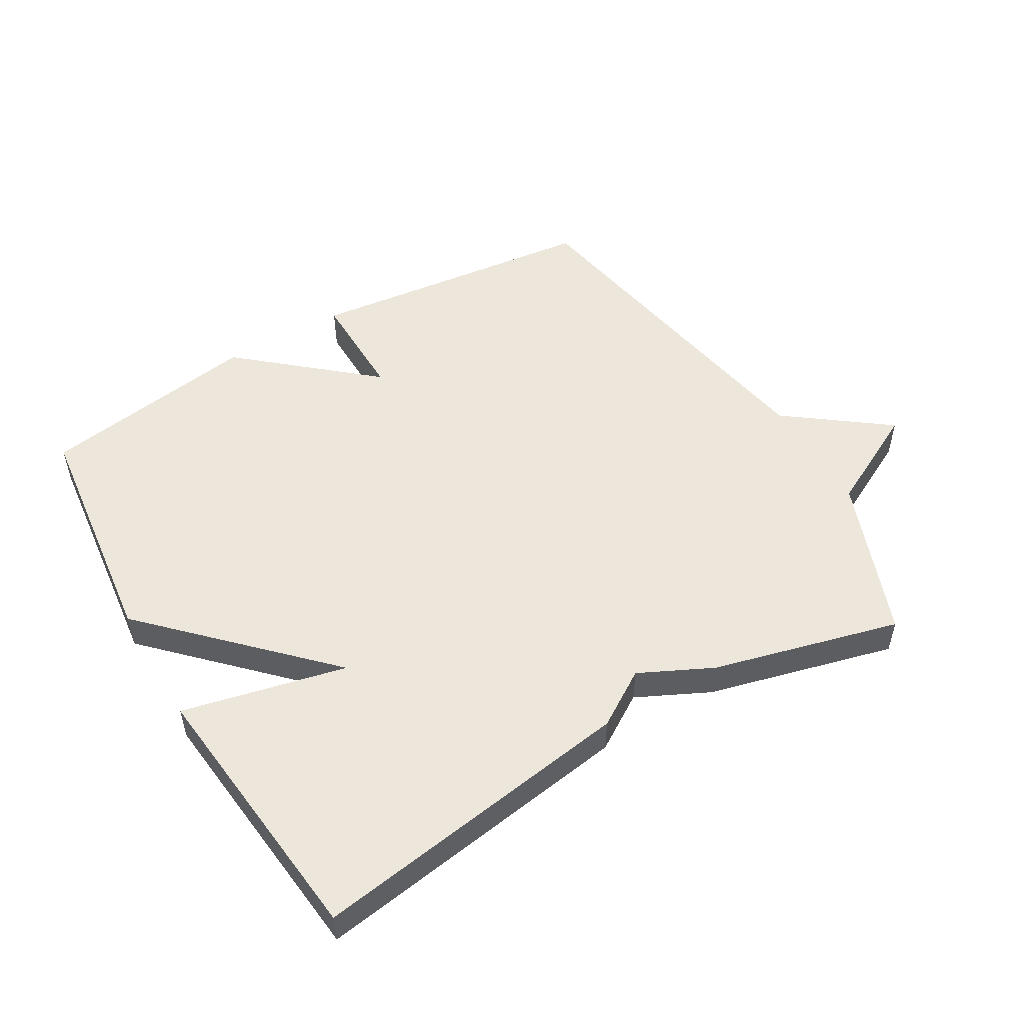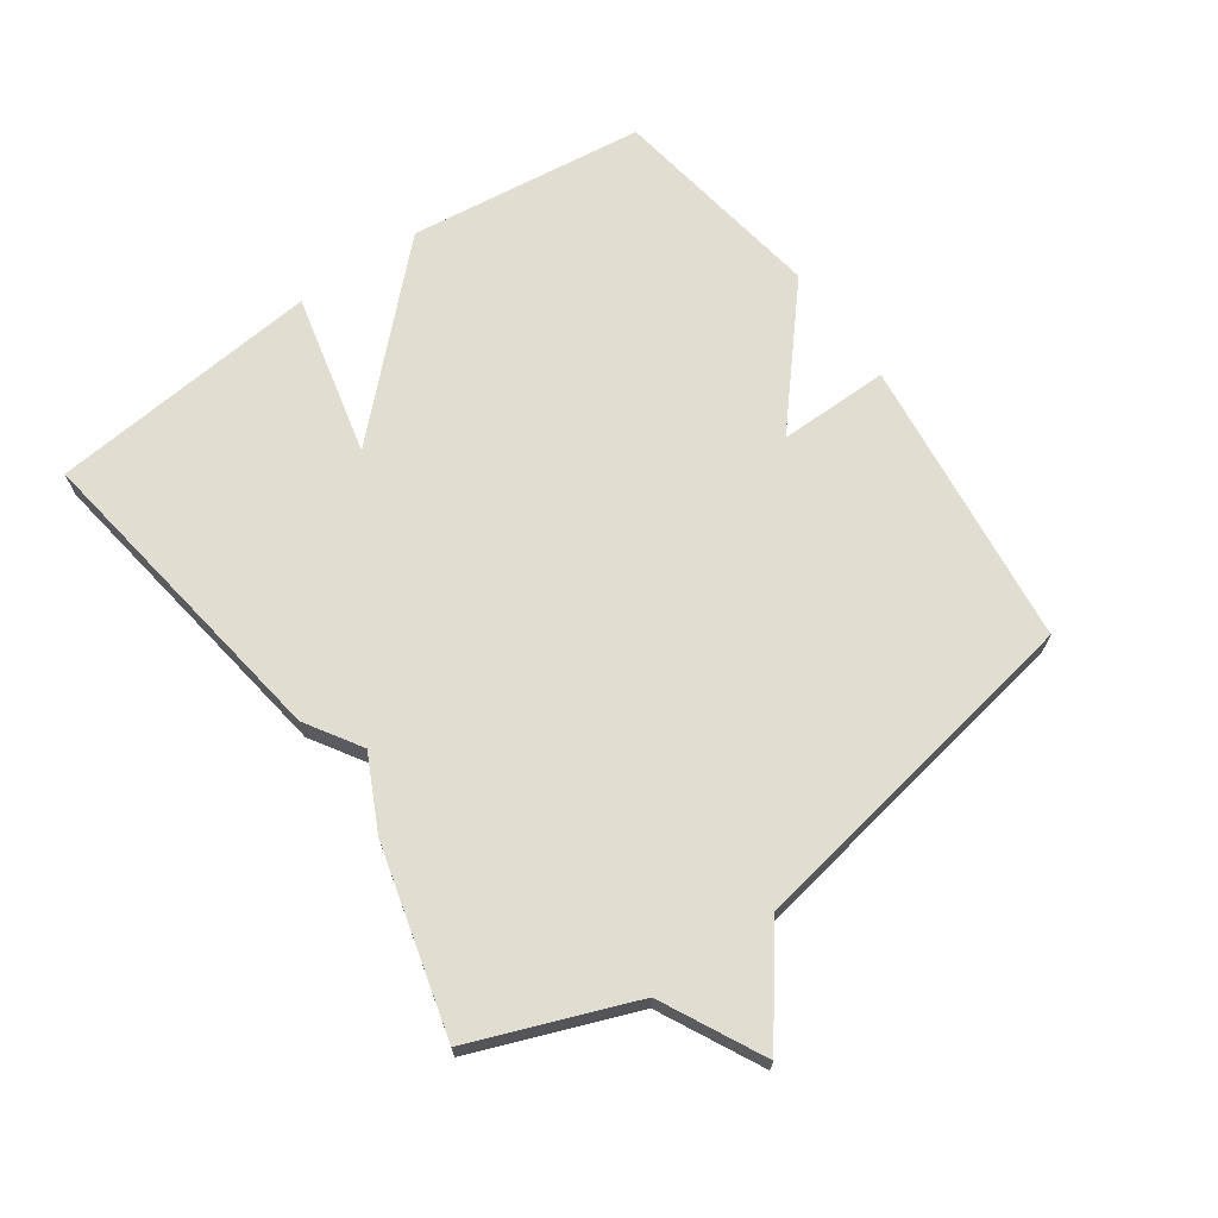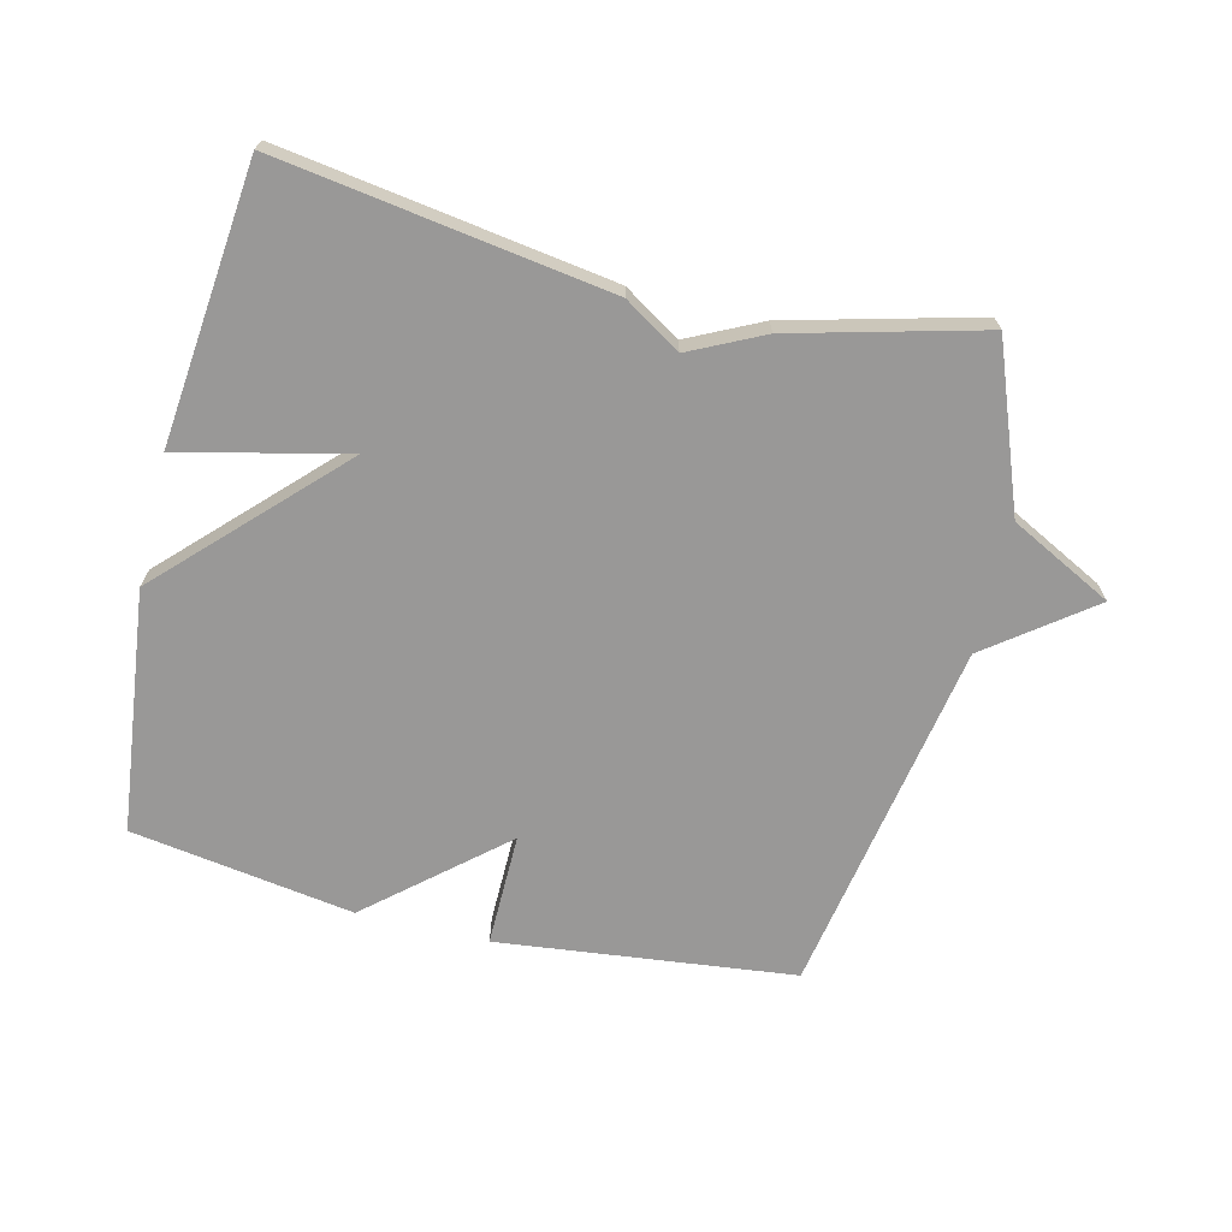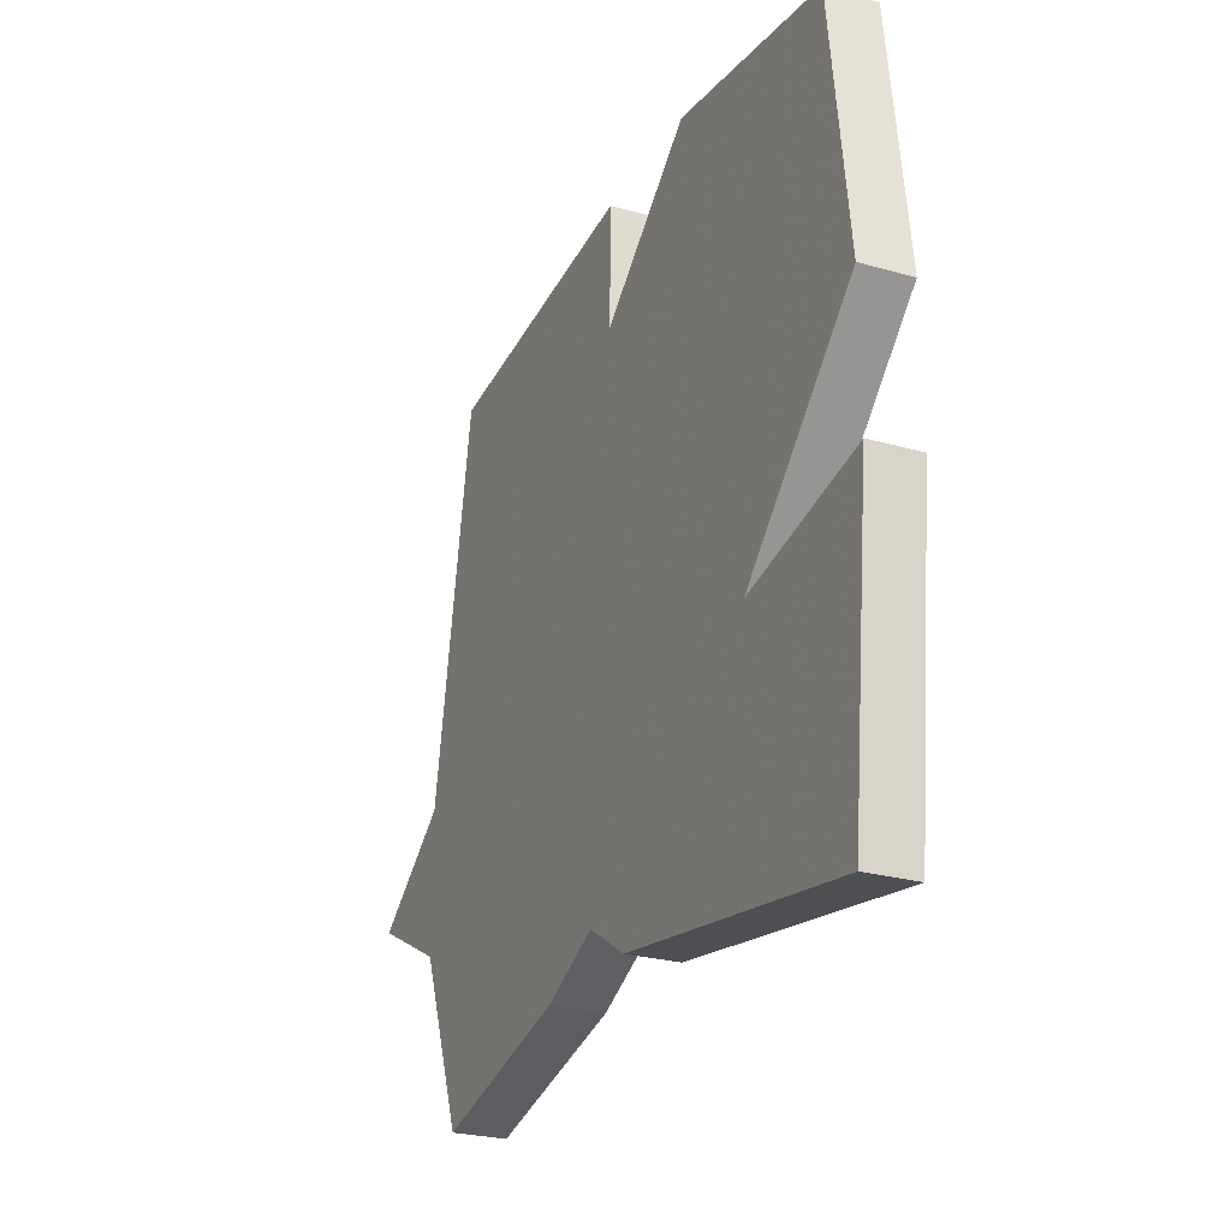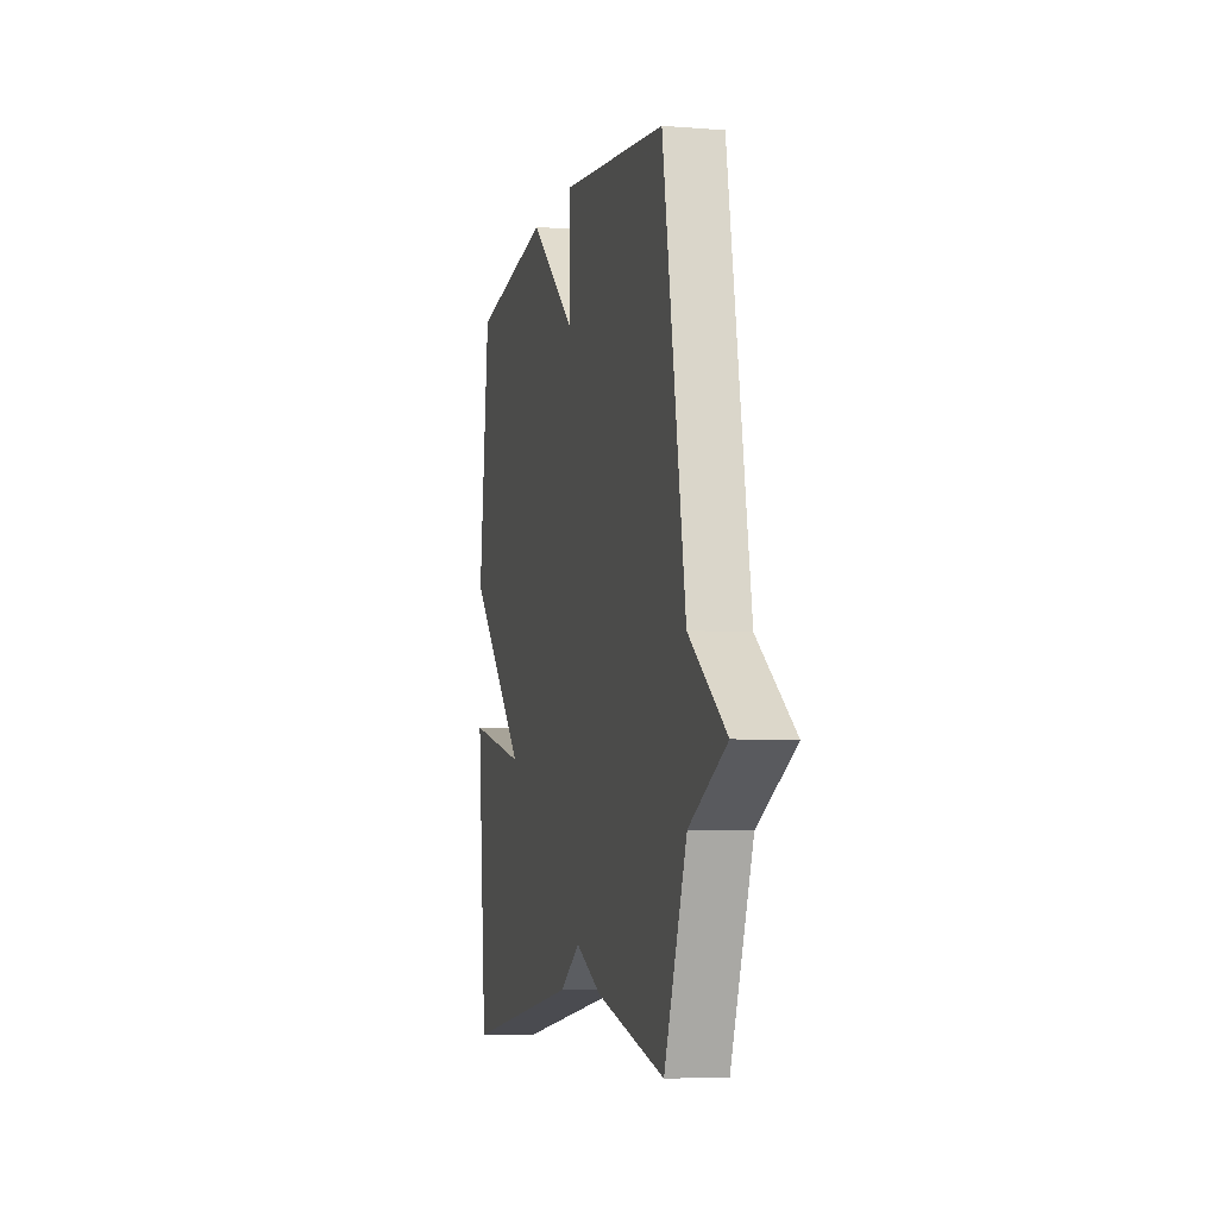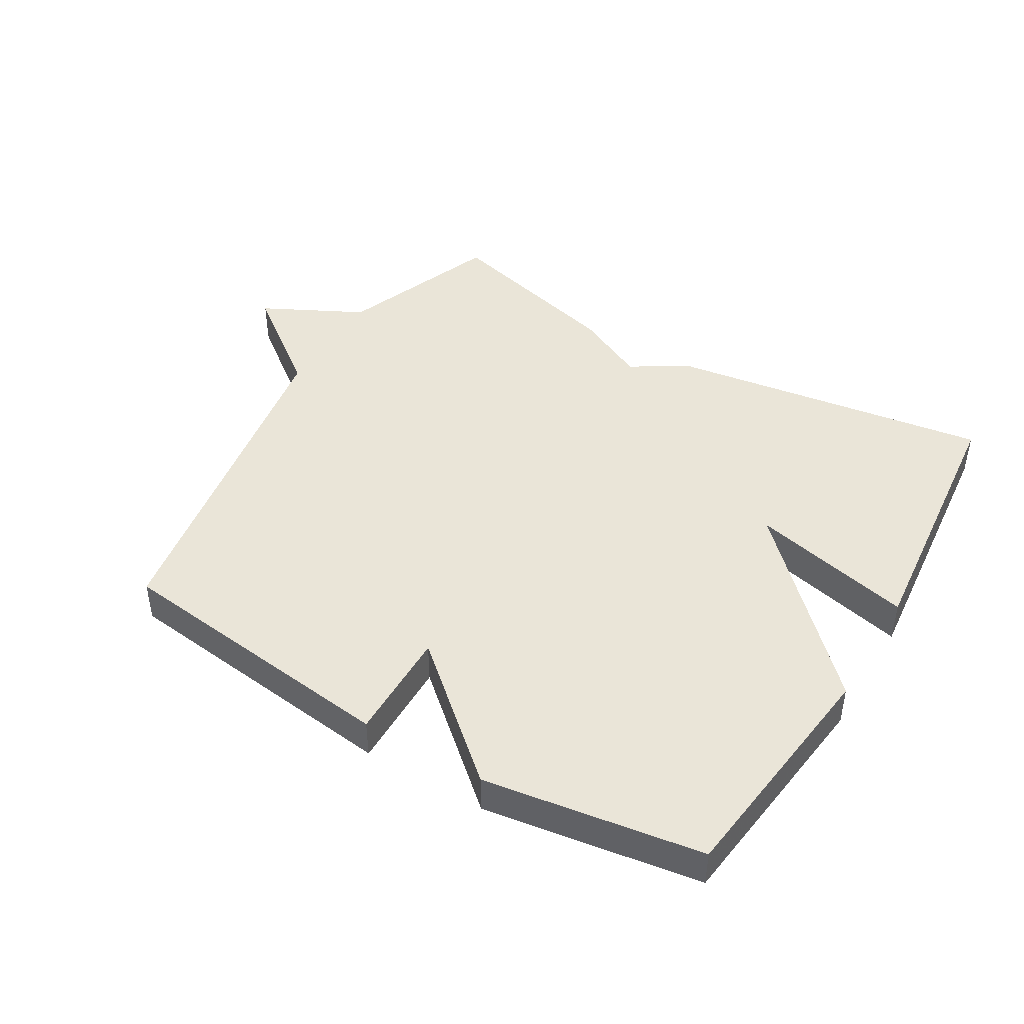
<metadata>
{"format":"obj","ext":"obj","renderer":"f3d","projection":"perspective","resolution":1024,"background":"white","views":[{"elev":51.9,"azim":149.5,"up":"+Y"},{"elev":68.4,"azim":-125.0,"up":"+Y"},{"elev":-68.7,"azim":166.3,"up":"+Y"},{"elev":-25.5,"azim":65.4,"up":"+Z"},{"elev":-6.3,"azim":-103.2,"up":"+Z"},{"elev":44.8,"azim":30.9,"up":"+Y"}]}
</metadata>
<code>
v -0.5 0.07 -0.5
v -0.596 0.07 -0.249
v -0.754 0.07 -0.168
v -0.596 0.07 -0.049
v -0.5 0.07 0.5
v -0.043 0.07 0.553
v -0.045 0.07 0.379
v 0.157 0.07 0.553
v 0.5 0.07 0.5
v 0.544 0.07 0.127
v 0.288 0.07 -0.132
v 0.544 0.07 -0.073
v 0.5 0.07 -0.5
v -0.008 0.07 -0.424
v -0.095 0.07 -0.369
v -0.208 0.07 -0.424
v -0.5 0 -0.5
v -0.596 0 -0.249
v -0.754 0 -0.168
v -0.596 0 -0.049
v -0.5 0 0.5
v -0.043 0 0.553
v -0.045 0 0.379
v 0.157 0 0.553
v 0.5 0 0.5
v 0.544 0 0.127
v 0.288 0 -0.132
v 0.544 0 -0.073
v 0.5 0 -0.5
v -0.008 0 -0.424
v -0.095 0 -0.369
v -0.208 0 -0.424
f 15 16 1 2
f 13 14 15
f 12 13 15
f 11 12 15
f 11 15 2
f 10 11 2
f 9 10 2
f 8 9 2
f 7 8 2
f 6 7 2
f 5 6 2
f 4 5 2
f 2 3 4
f 18 17 32 31
f 31 30 29
f 31 29 28
f 31 28 27
f 18 31 27
f 18 27 26
f 18 26 25
f 18 25 24
f 18 24 23
f 18 23 22
f 18 22 21
f 18 21 20
f 20 19 18
f 1 17 18 2
f 2 18 19 3
f 3 19 20 4
f 4 20 21 5
f 5 21 22 6
f 6 22 23 7
f 7 23 24 8
f 8 24 25 9
f 9 25 26 10
f 10 26 27 11
f 11 27 28 12
f 12 28 29 13
f 13 29 30 14
f 14 30 31 15
f 15 31 32 16
f 16 32 17 1

</code>
